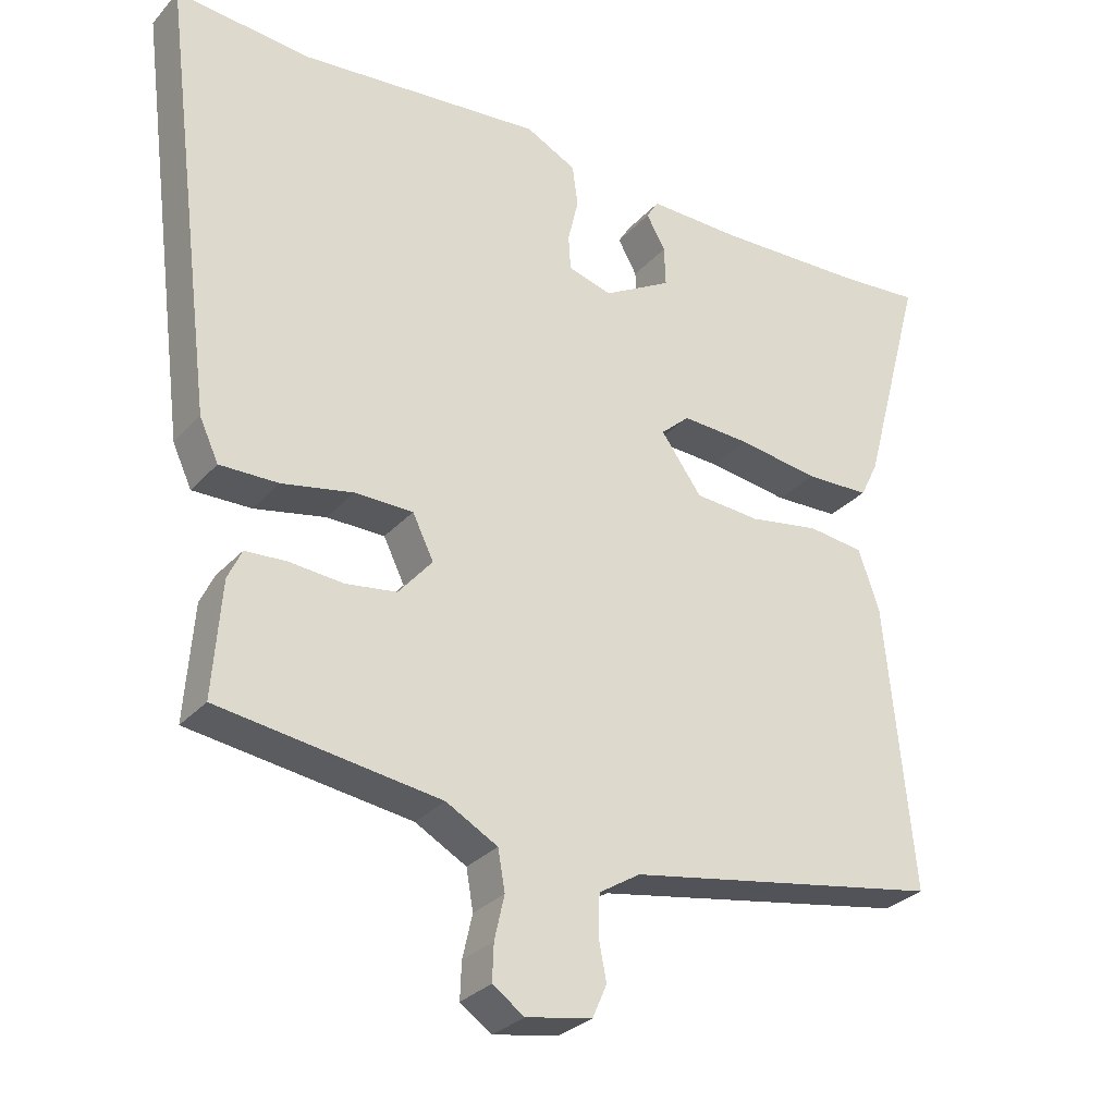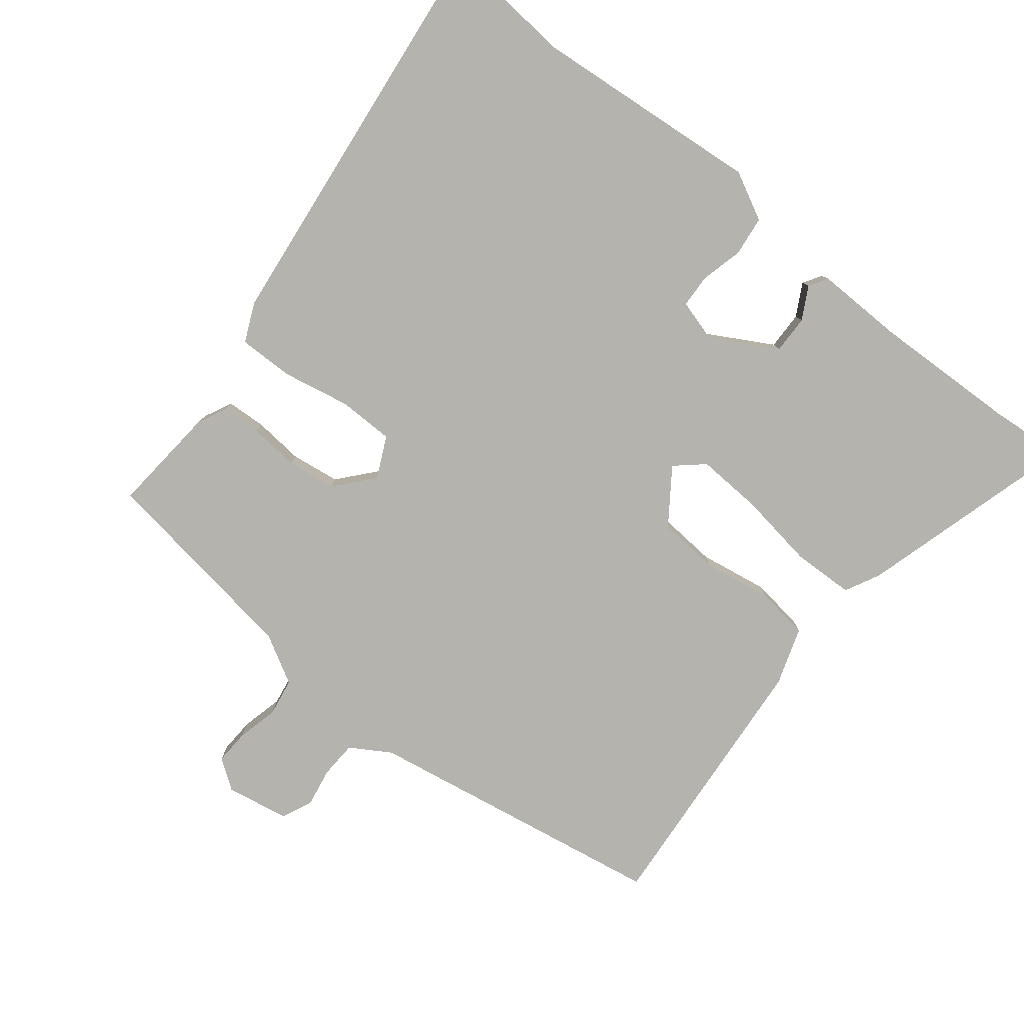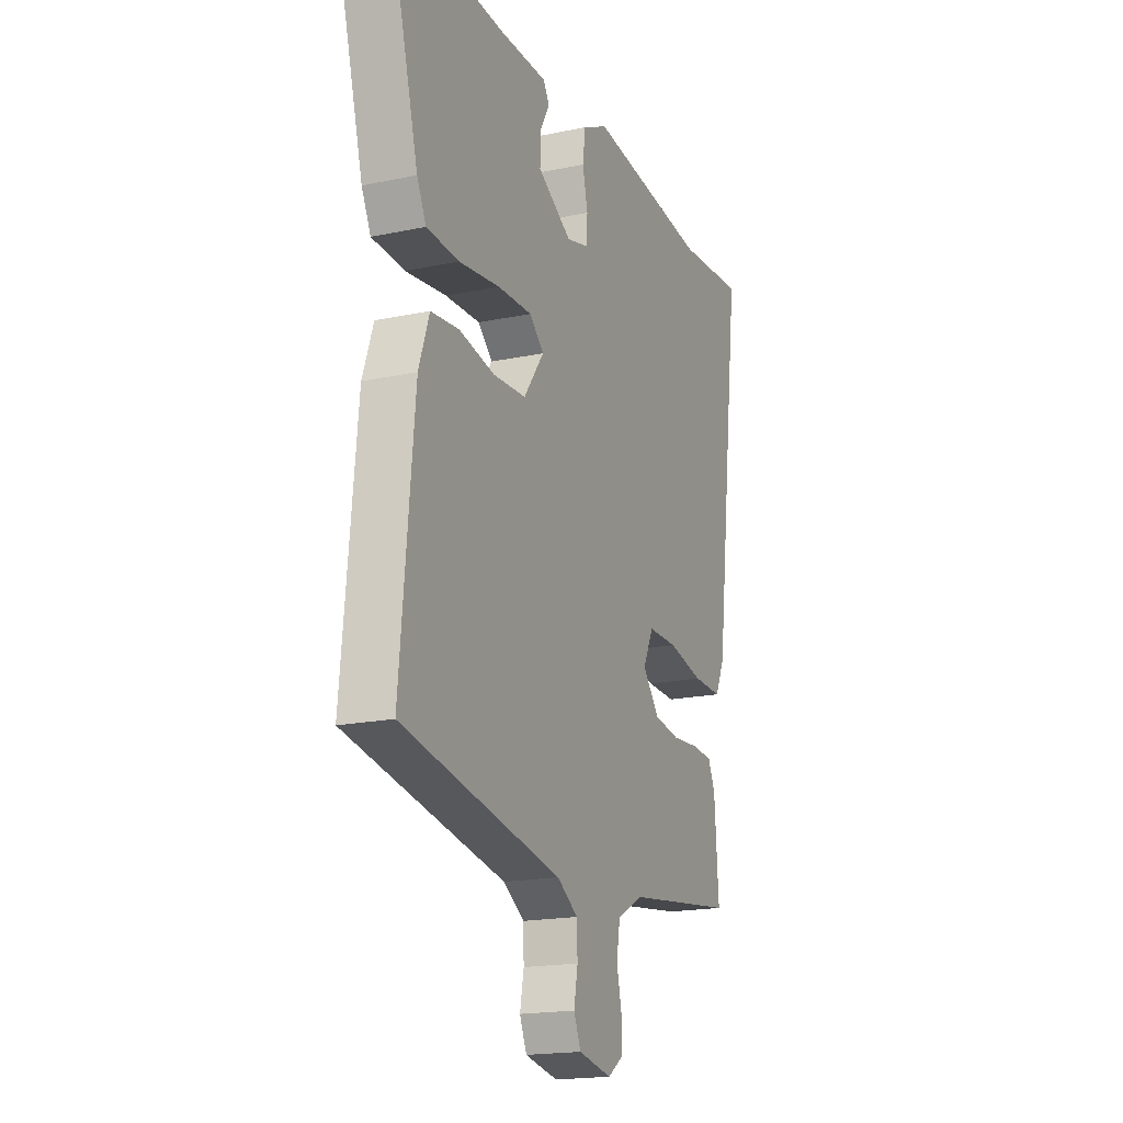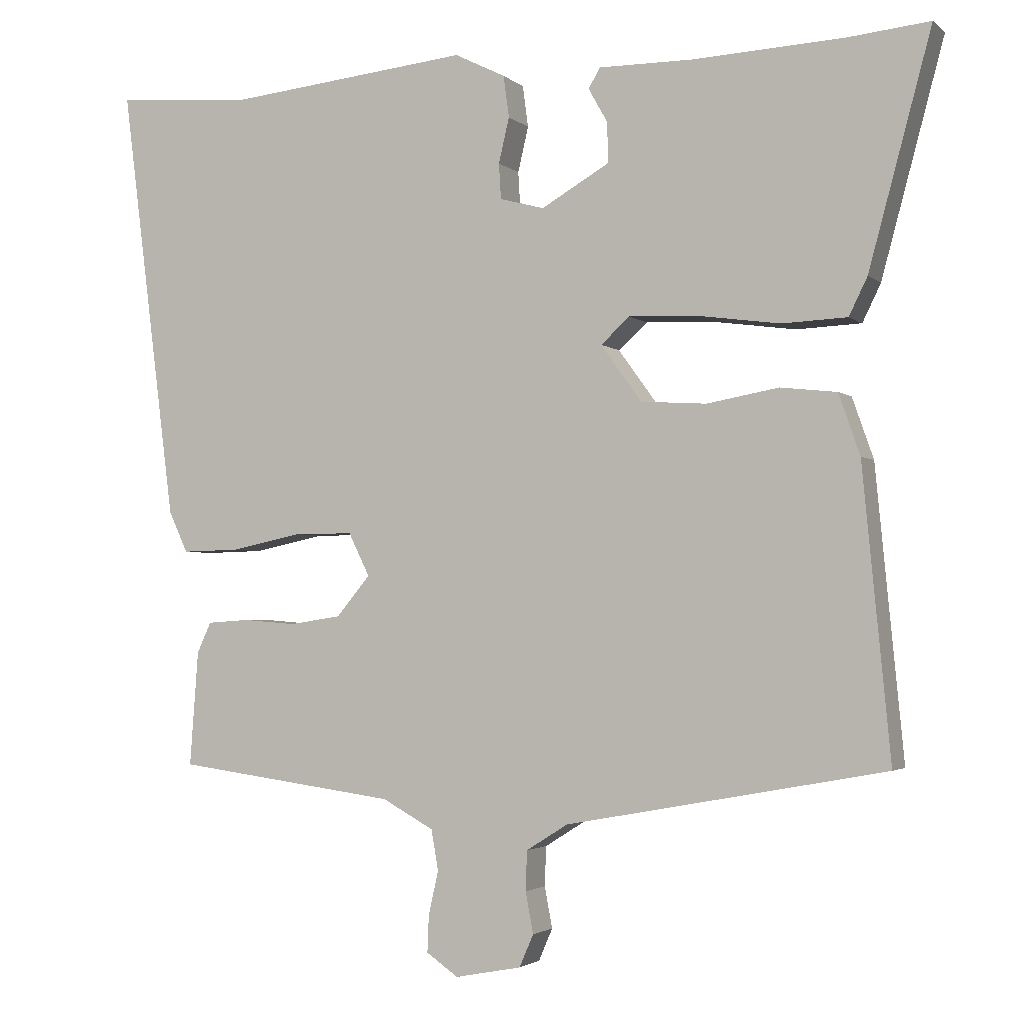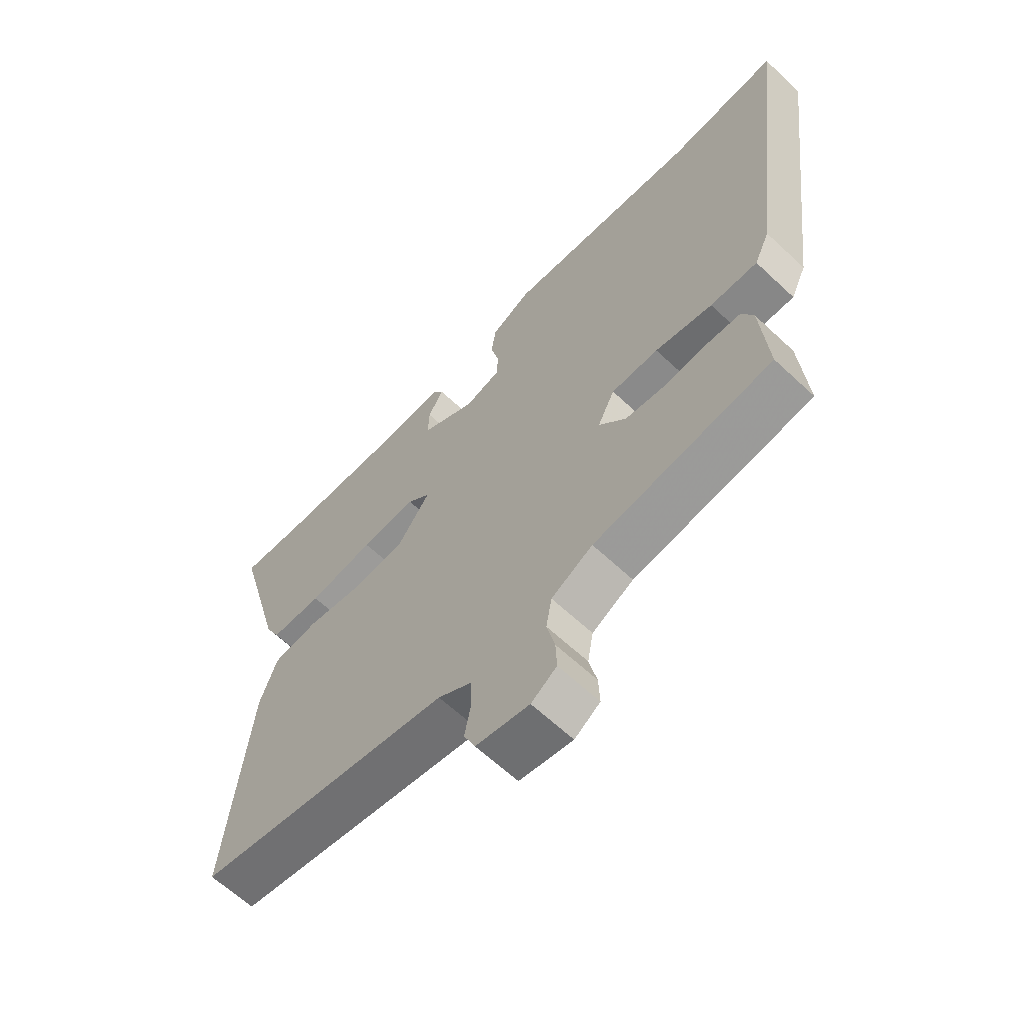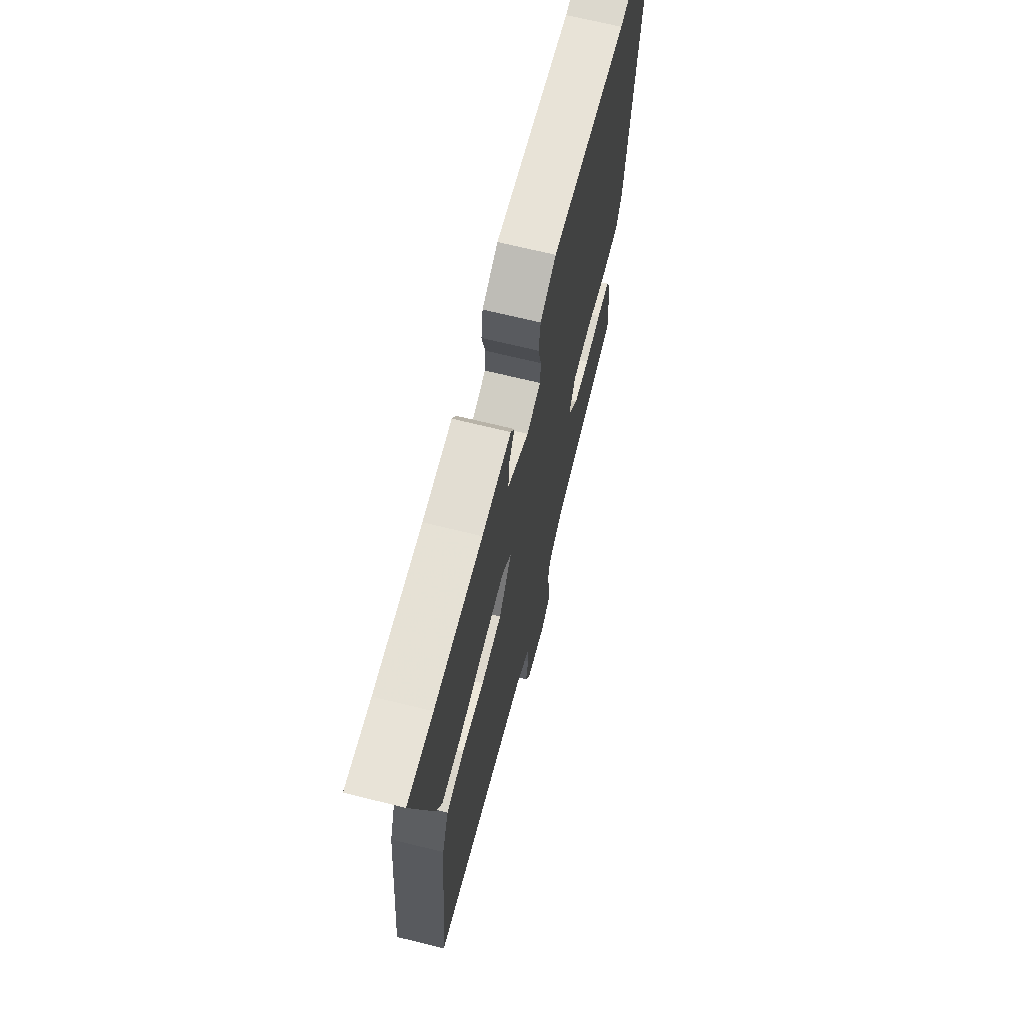
<metadata>
{"format":"obj","ext":"obj","renderer":"f3d","projection":"perspective","resolution":1024,"background":"white","views":[{"elev":-29.9,"azim":-33.6,"up":"+Z"},{"elev":-79.9,"azim":-39.2,"up":"+Y"},{"elev":-18.3,"azim":112.2,"up":"+Z"},{"elev":-2.7,"azim":22.8,"up":"+Z"},{"elev":-63.6,"azim":-133.4,"up":"+Z"},{"elev":67.7,"azim":104.0,"up":"+Z"}]}
</metadata>
<code>
v -0.606 0.07 0.509
v -0.413 0.07 0.493
v -0.067 0.07 0.528
v 0.005 0.07 0.492
v 0.013 0.07 0.433
v -0.002 0.07 0.369
v 0.001 0.07 0.319
v 0.064 0.07 0.302
v 0.161 0.07 0.358
v 0.159 0.07 0.415
v 0.132 0.07 0.463
v 0.149 0.07 0.491
v 0.281 0.07 0.49
v 0.497 0.07 0.5
v 0.612 0.07 0.511
v 0.523 0.07 0.182
v 0.497 0.07 0.129
v 0.405 0.07 0.125
v 0.289 0.07 0.141
v 0.191 0.07 0.145
v 0.15 0.07 0.108
v 0.208 0.07 0.028
v 0.301 0.07 0.022
v 0.402 0.07 0.04
v 0.482 0.07 0.031
v 0.512 0.07 -0.055
v 0.551 0.07 -0.463
v 0.099 0.07 -0.546
v 0.04 0.07 -0.583
v 0.038 0.07 -0.639
v 0.049 0.07 -0.697
v 0.029 0.07 -0.743
v -0.065 0.07 -0.761
v -0.11 0.07 -0.73
v -0.108 0.07 -0.678
v -0.094 0.07 -0.616
v -0.104 0.07 -0.559
v -0.177 0.07 -0.519
v -0.491 0.07 -0.477
v -0.479 0.07 -0.314
v -0.459 0.07 -0.271
v -0.4 0.07 -0.267
v -0.324 0.07 -0.273
v -0.251 0.07 -0.262
v -0.203 0.07 -0.205
v -0.233 0.07 -0.144
v -0.316 0.07 -0.144
v -0.417 0.07 -0.165
v -0.5 0.07 -0.167
v -0.527 0.07 -0.109
v -0.606 0 0.509
v -0.413 0 0.493
v -0.067 0 0.528
v 0.005 0 0.492
v 0.013 0 0.433
v -0.002 0 0.369
v 0.001 0 0.319
v 0.064 0 0.302
v 0.161 0 0.358
v 0.159 0 0.415
v 0.132 0 0.463
v 0.149 0 0.491
v 0.281 0 0.49
v 0.497 0 0.5
v 0.612 0 0.511
v 0.523 0 0.182
v 0.497 0 0.129
v 0.405 0 0.125
v 0.289 0 0.141
v 0.191 0 0.145
v 0.15 0 0.108
v 0.208 0 0.028
v 0.301 0 0.022
v 0.402 0 0.04
v 0.482 0 0.031
v 0.512 0 -0.055
v 0.551 0 -0.463
v 0.099 0 -0.546
v 0.04 0 -0.583
v 0.038 0 -0.639
v 0.049 0 -0.697
v 0.029 0 -0.743
v -0.065 0 -0.761
v -0.11 0 -0.73
v -0.108 0 -0.678
v -0.094 0 -0.616
v -0.104 0 -0.559
v -0.177 0 -0.519
v -0.491 0 -0.477
v -0.479 0 -0.314
v -0.459 0 -0.271
v -0.4 0 -0.267
v -0.324 0 -0.273
v -0.251 0 -0.262
v -0.203 0 -0.205
v -0.233 0 -0.144
v -0.316 0 -0.144
v -0.417 0 -0.165
v -0.5 0 -0.167
v -0.527 0 -0.109
f 50 1 2
f 49 50 2
f 48 49 2
f 47 48 2
f 4 5 6
f 3 4 6
f 2 3 6
f 47 2 6
f 46 47 6
f 45 46 6 7
f 41 42 43
f 40 41 43
f 39 40 43
f 38 39 43
f 37 38 43 44
f 34 35 36
f 33 34 36
f 32 33 36
f 31 32 36
f 30 31 36
f 29 30 36 37
f 37 44 45
f 29 37 45
f 28 29 45
f 27 28 45
f 26 27 45
f 25 26 45
f 24 25 45
f 23 24 45
f 17 18 19
f 16 17 19
f 15 16 19
f 14 15 19
f 13 14 19 20
f 10 11 12 13
f 9 10 13 20
f 8 9 20 21
f 45 7 8 21
f 22 23 45
f 21 22 45
f 52 51 100
f 52 100 99
f 52 99 98
f 52 98 97
f 56 55 54
f 56 54 53
f 56 53 52
f 56 52 97
f 56 97 96
f 57 56 96 95
f 93 92 91
f 93 91 90
f 93 90 89
f 93 89 88
f 94 93 88 87
f 86 85 84
f 86 84 83
f 86 83 82
f 86 82 81
f 86 81 80
f 87 86 80 79
f 95 94 87
f 95 87 79
f 95 79 78
f 95 78 77
f 95 77 76
f 95 76 75
f 95 75 74
f 95 74 73
f 69 68 67
f 69 67 66
f 69 66 65
f 69 65 64
f 70 69 64 63
f 63 62 61 60
f 70 63 60 59
f 71 70 59 58
f 71 58 57 95
f 95 73 72
f 95 72 71
f 1 51 52 2
f 2 52 53 3
f 3 53 54 4
f 4 54 55 5
f 5 55 56 6
f 6 56 57 7
f 7 57 58 8
f 8 58 59 9
f 9 59 60 10
f 10 60 61 11
f 11 61 62 12
f 12 62 63 13
f 13 63 64 14
f 14 64 65 15
f 15 65 66 16
f 16 66 67 17
f 17 67 68 18
f 18 68 69 19
f 19 69 70 20
f 20 70 71 21
f 21 71 72 22
f 22 72 73 23
f 23 73 74 24
f 24 74 75 25
f 25 75 76 26
f 26 76 77 27
f 27 77 78 28
f 28 78 79 29
f 29 79 80 30
f 30 80 81 31
f 31 81 82 32
f 32 82 83 33
f 33 83 84 34
f 34 84 85 35
f 35 85 86 36
f 36 86 87 37
f 37 87 88 38
f 38 88 89 39
f 39 89 90 40
f 40 90 91 41
f 41 91 92 42
f 42 92 93 43
f 43 93 94 44
f 44 94 95 45
f 45 95 96 46
f 46 96 97 47
f 47 97 98 48
f 48 98 99 49
f 49 99 100 50
f 50 100 51 1

</code>
